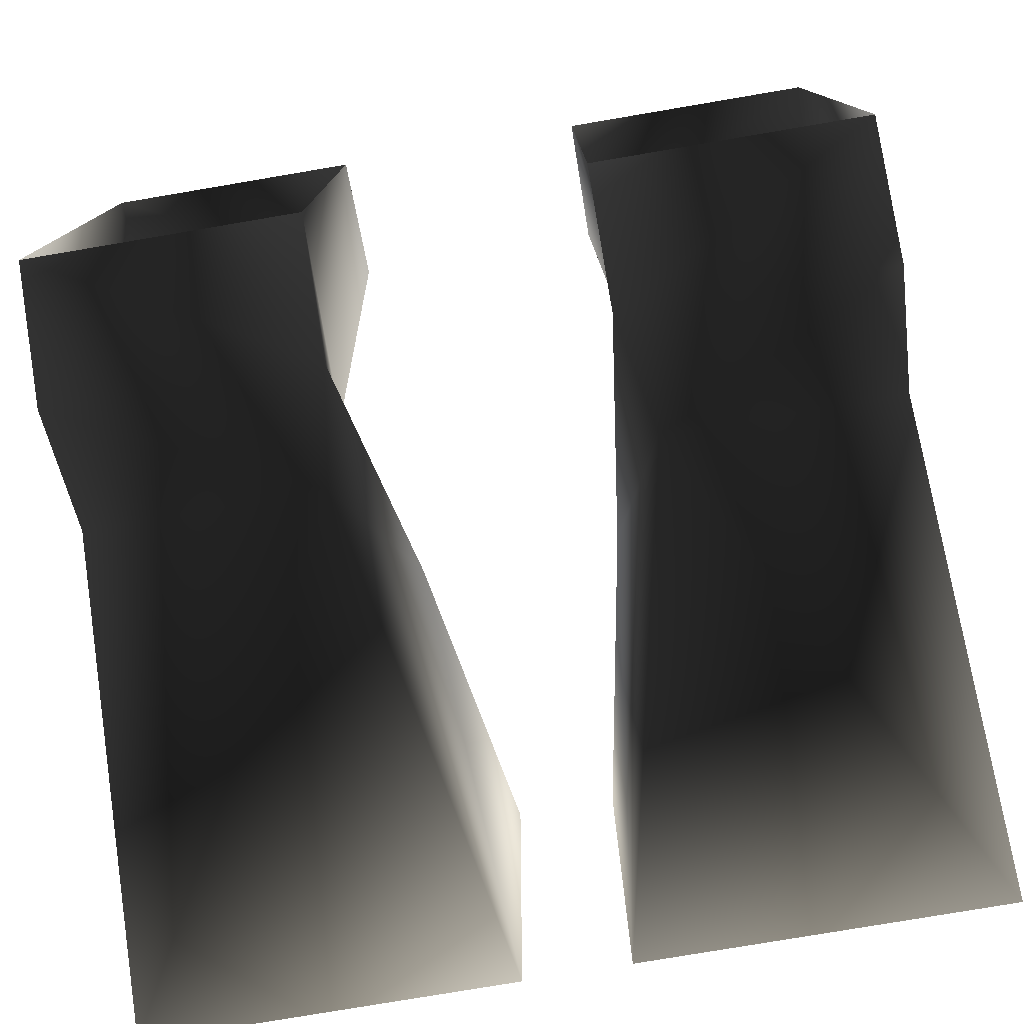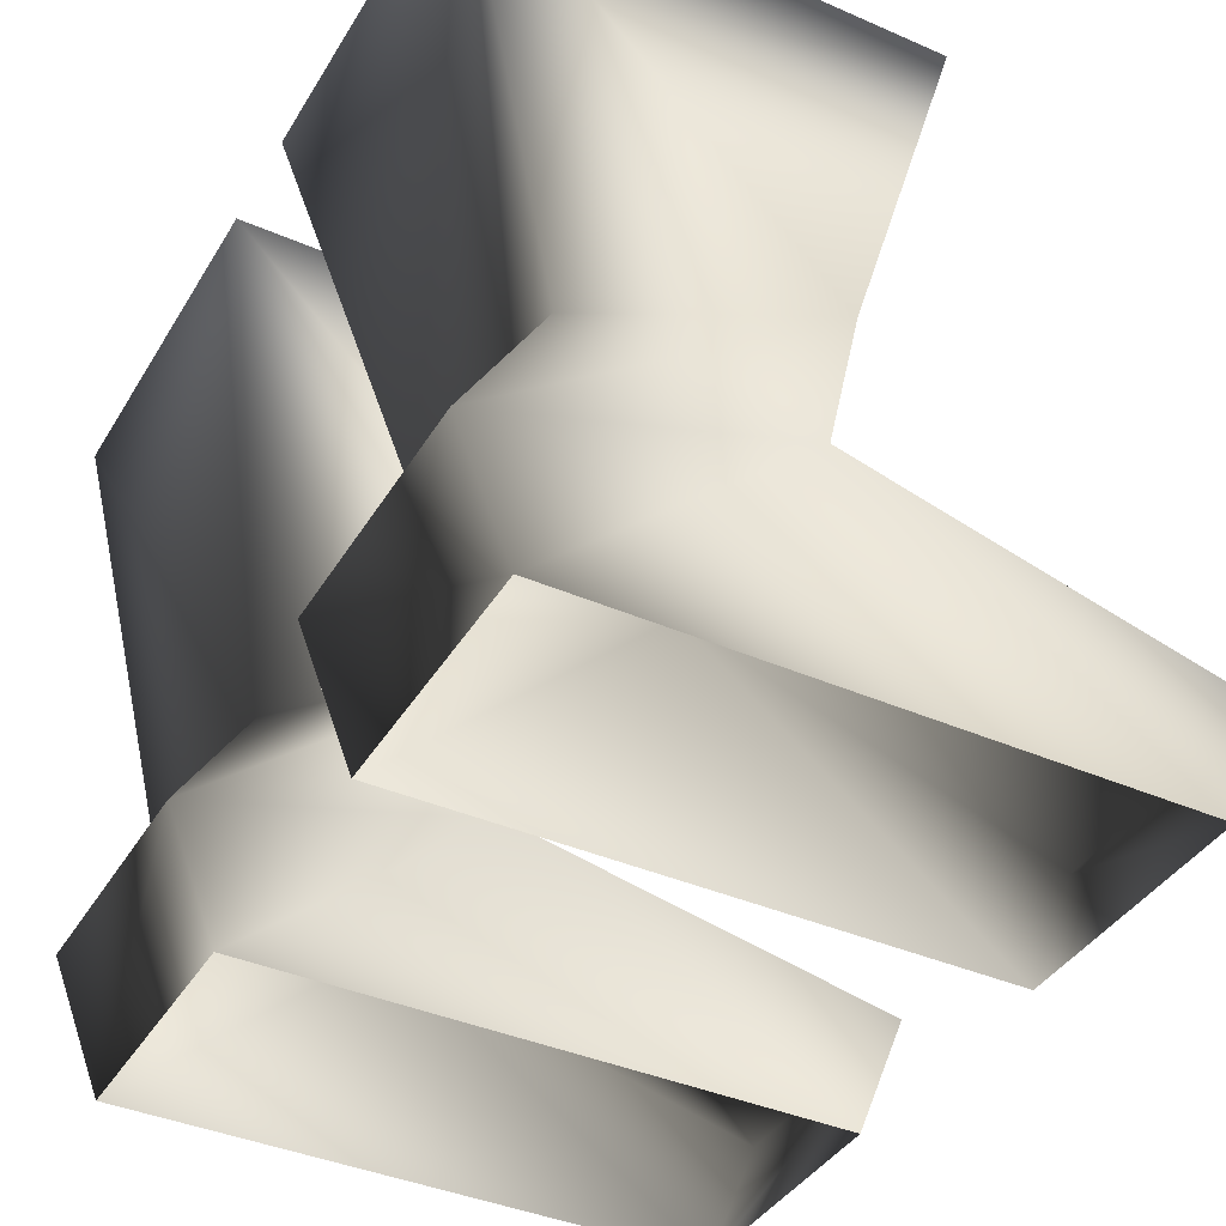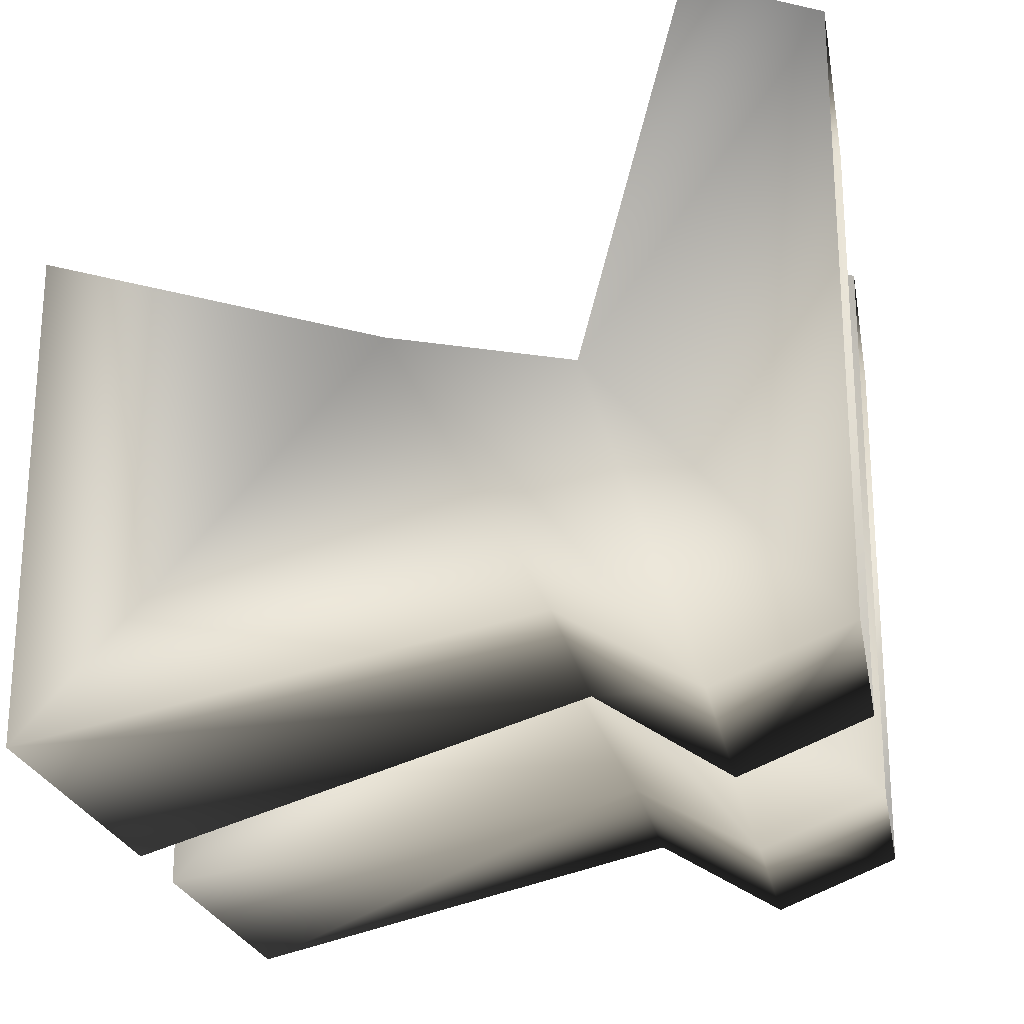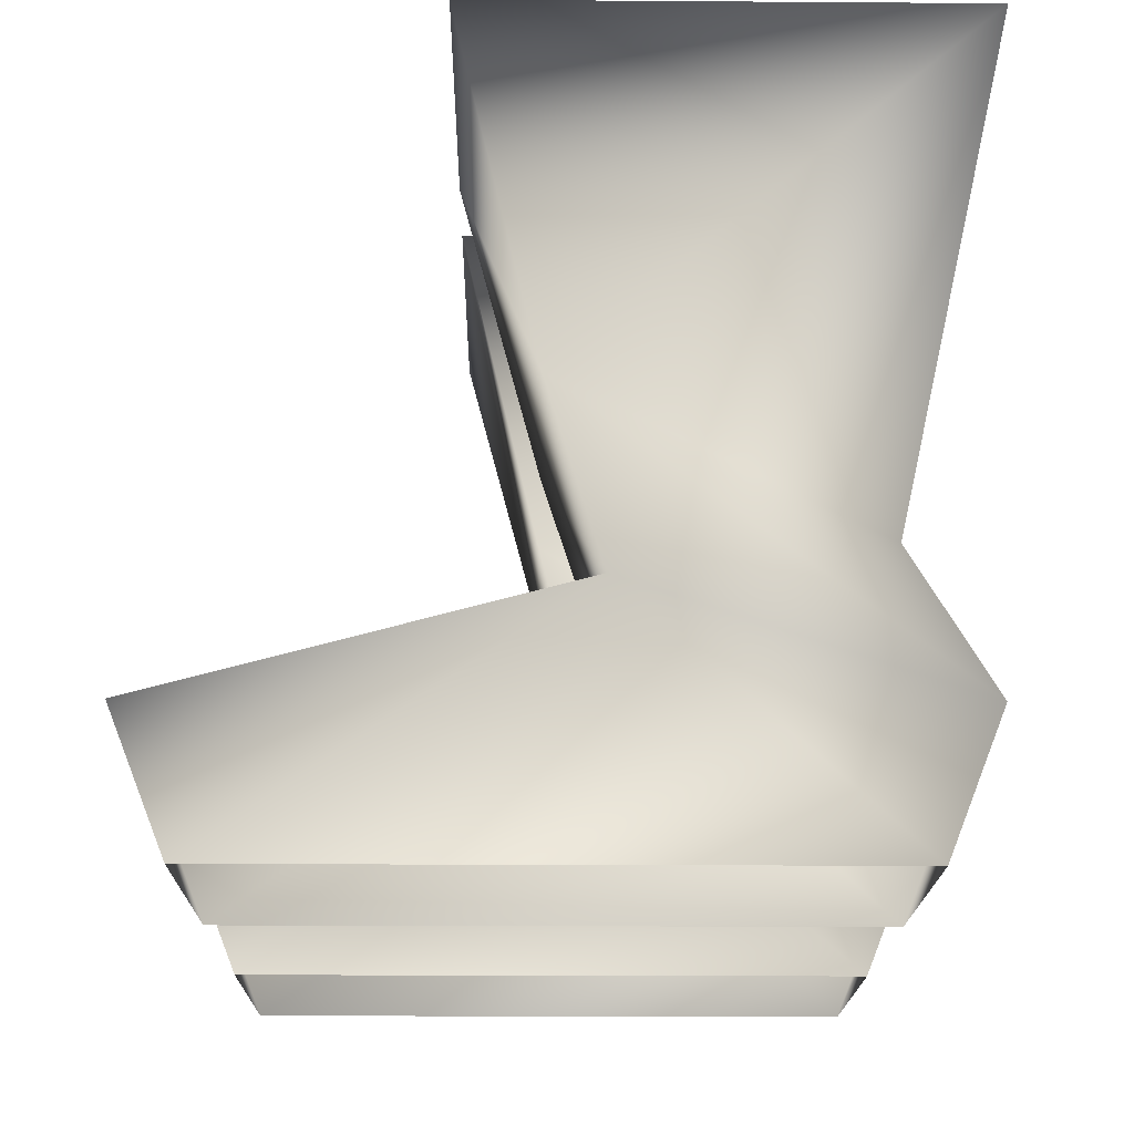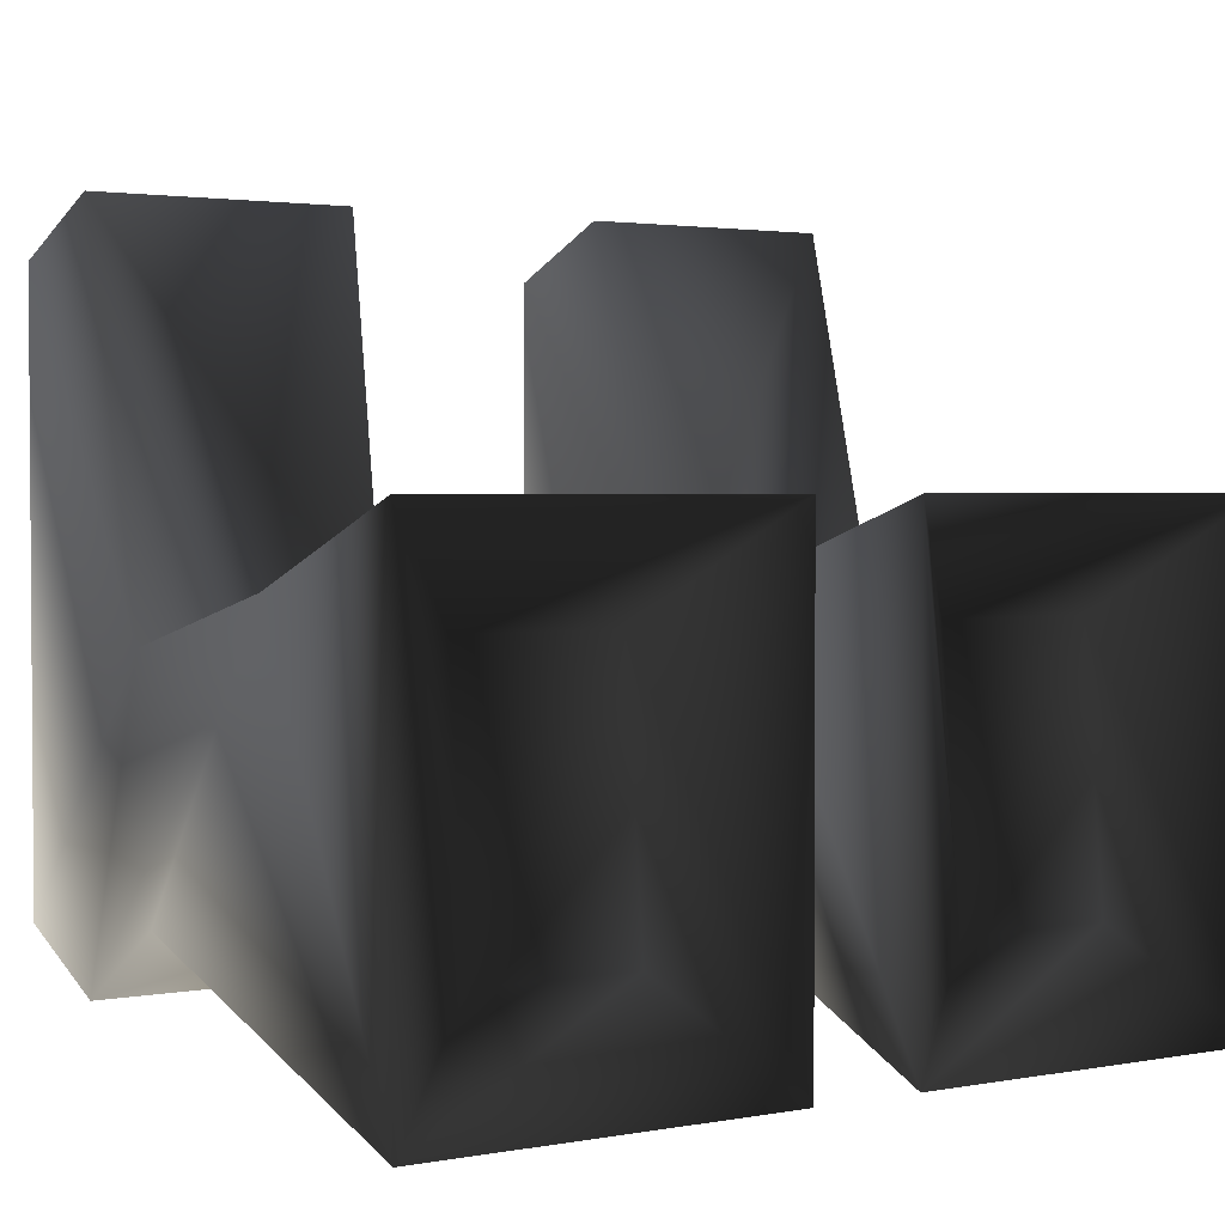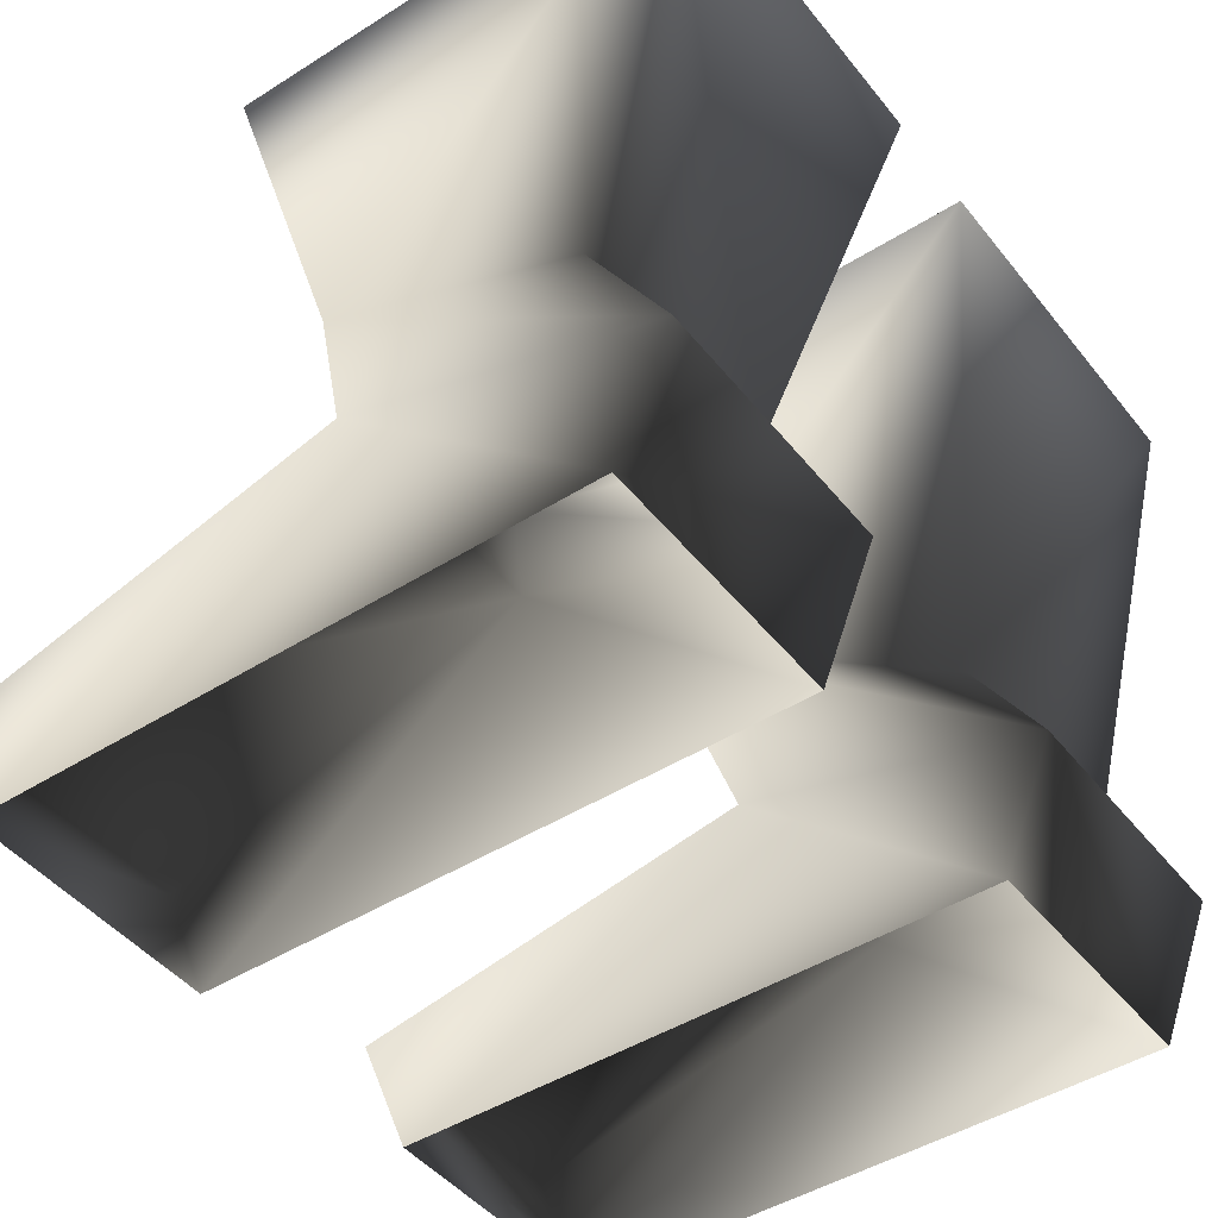
<metadata>
{"format":"obj","ext":"obj","renderer":"f3d","projection":"perspective","resolution":1024,"background":"white","views":[{"elev":-77.9,"azim":9.6,"up":"+Z"},{"elev":-39.7,"azim":-118.4,"up":"+Y"},{"elev":-22.9,"azim":-79.7,"up":"+Z"},{"elev":-17.8,"azim":89.2,"up":"+Y"},{"elev":2.4,"azim":147.2,"up":"+Z"},{"elev":-45.7,"azim":126.0,"up":"+Y"}]}
</metadata>
<code>
o 2837
v 15 5 -9
v 15 10 -6
v 14 16 5
v 15 9 3
v 15 0 -7
v 5 5 -9
v 6 10 -6
v 16 28 -10
v 15 0 16
v 15 5 18
v 5 5 18
v 5 0 16
v 6 9 3
v 5 0 -7
v 4 16 5
v 2 28 8
v 2 28 -10
v 6 25 -6
v 12 25 -6
v 16 28 8
v 12 24 4
v 6 24 4
v -14 16 5
v -15 10 -6
v -15 5 -9
v -15 9 3
v -4 16 5
v -2 28 8
v -16 28 8
v -16 28 -10
v -15 0 -7
v -15 0 16
v -5 5 -9
v -5 0 -7
v -6 9 3
v -5 0 16
v -5 5 18
v -15 5 18
v -6 10 -6
v -2 28 -10
v -6 25 -6
v -6 24 4
v -12 24 4
v -12 25 -6
f 1 2 3
f 1 3 4
f 1 4 5
f 1 5 6
f 1 6 7
f 1 7 2
f 2 7 8
f 2 8 3
f 2 3 2
f 2 3 3
f 4 9 5
f 9 4 10
f 9 10 11
f 9 11 12
f 12 11 13
f 12 13 14
f 14 13 6
f 14 6 5
f 10 4 13
f 10 13 11
f 15 7 7
f 15 7 15
f 15 7 6
f 15 6 13
f 15 13 4
f 15 4 3
f 15 3 16
f 15 16 17
f 15 17 7
f 7 17 8
f 8 17 18
f 8 18 19
f 8 19 20
f 8 20 3
f 3 20 16
f 16 20 21
f 16 21 22
f 16 22 17
f 17 22 18
f 18 22 19
f 19 22 21
f 19 21 20
f 23 24 25
f 23 25 26
f 23 26 27
f 23 27 28
f 23 28 29
f 23 29 30
f 23 30 24
f 23 24 24
f 23 24 23
f 31 32 26
f 31 26 25
f 31 25 33
f 31 33 34
f 34 33 35
f 34 35 36
f 36 35 37
f 36 37 32
f 32 37 38
f 32 38 26
f 26 38 35
f 26 35 27
f 27 35 33
f 27 33 39
f 27 39 39
f 27 39 27
f 27 39 40
f 27 40 28
f 28 40 41
f 28 41 42
f 28 42 29
f 29 42 43
f 29 43 30
f 30 43 44
f 30 44 40
f 30 40 39
f 30 39 24
f 24 39 25
f 25 39 33
f 35 38 37
f 44 41 40
f 41 44 43
f 41 43 42

</code>
